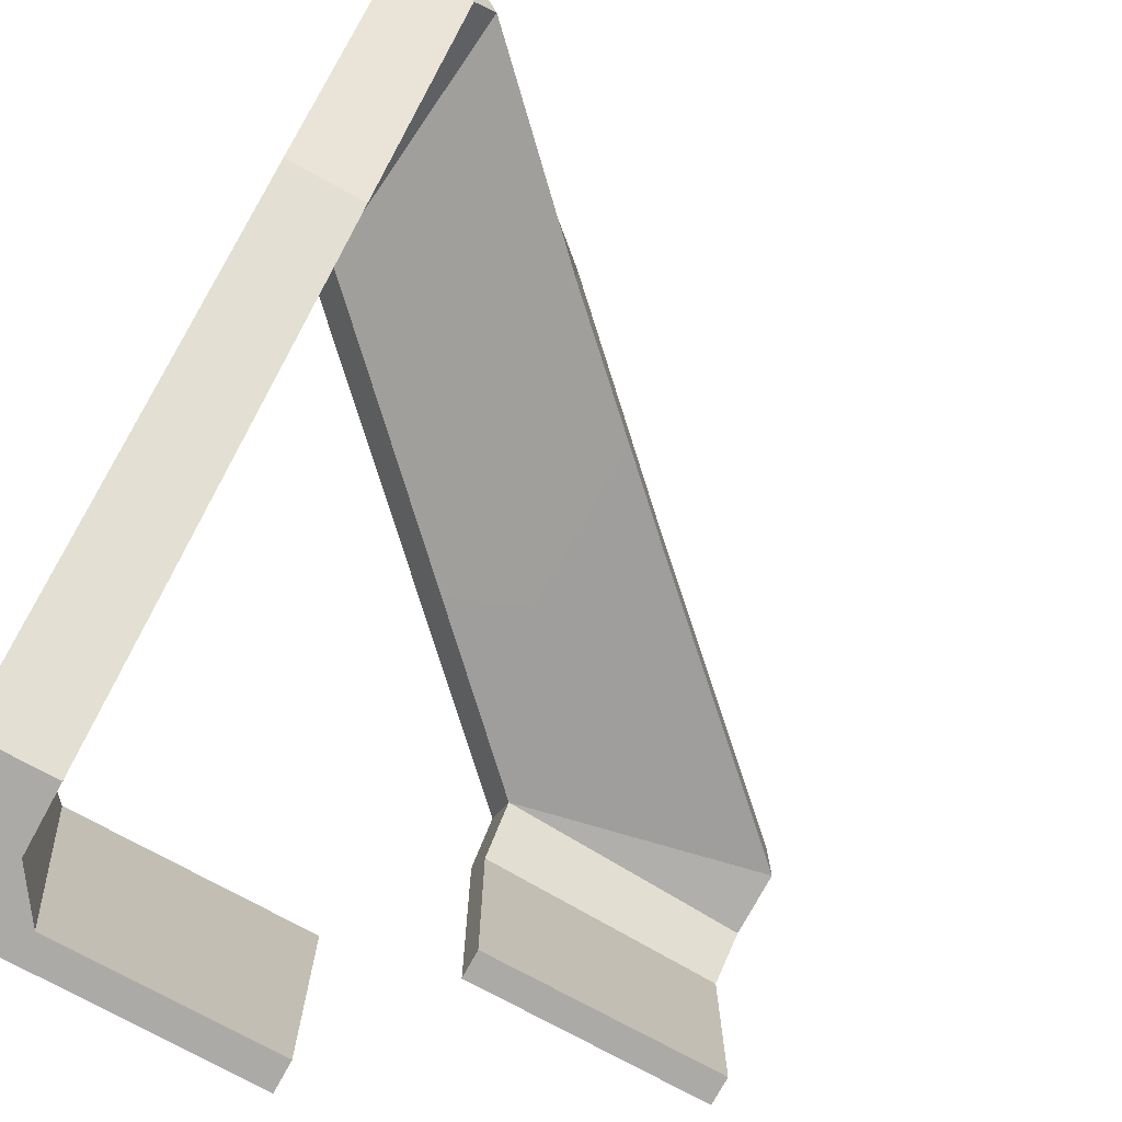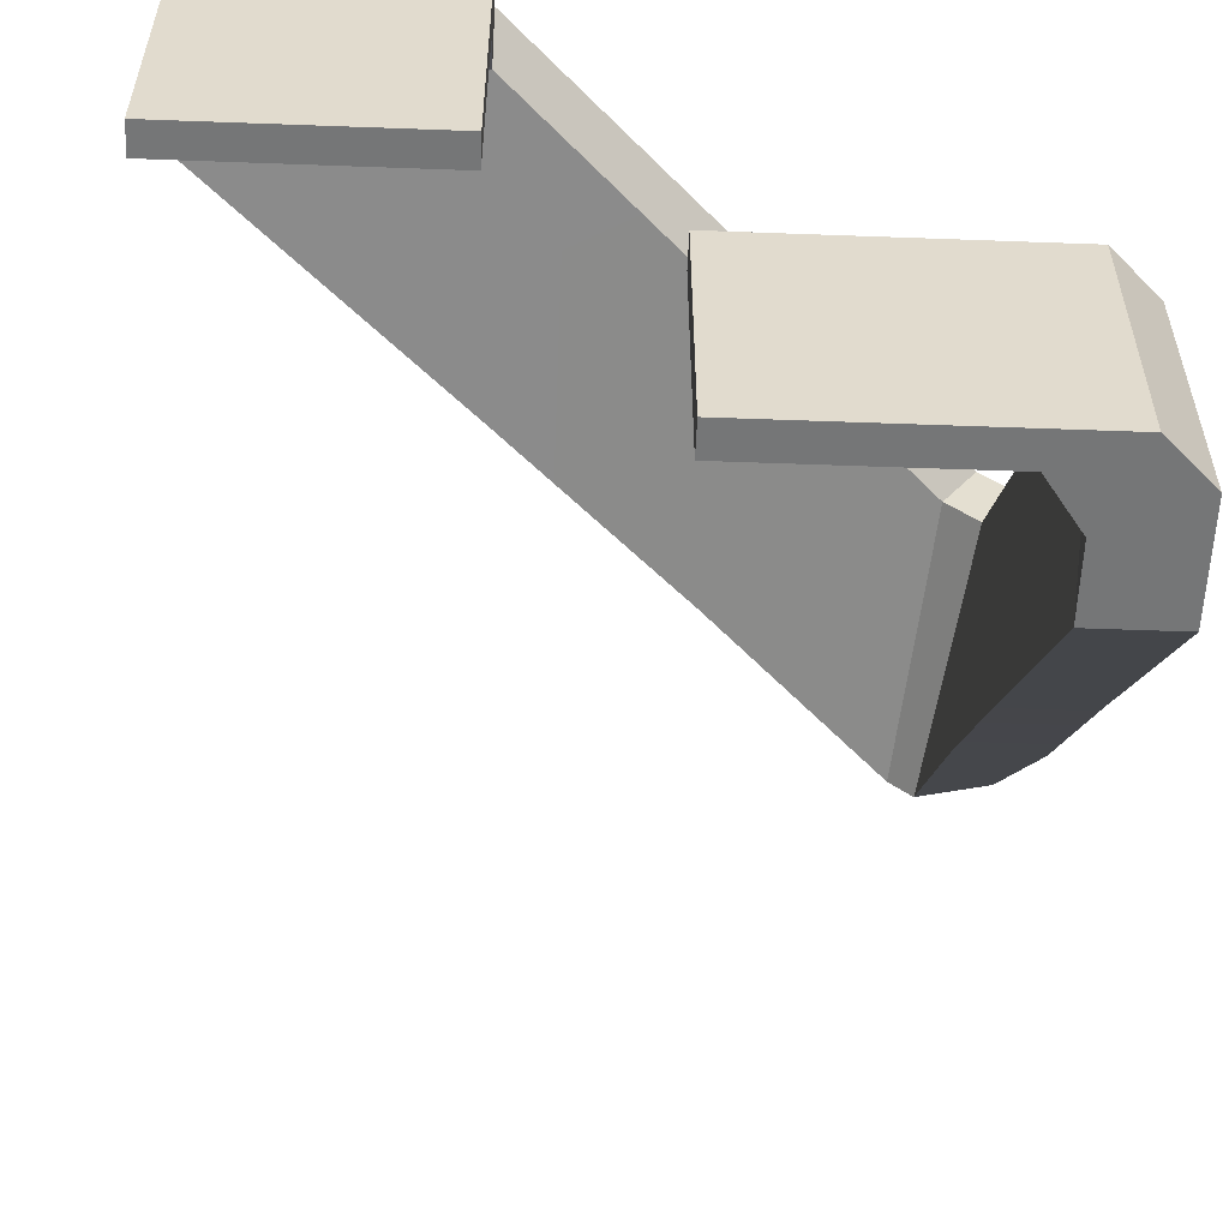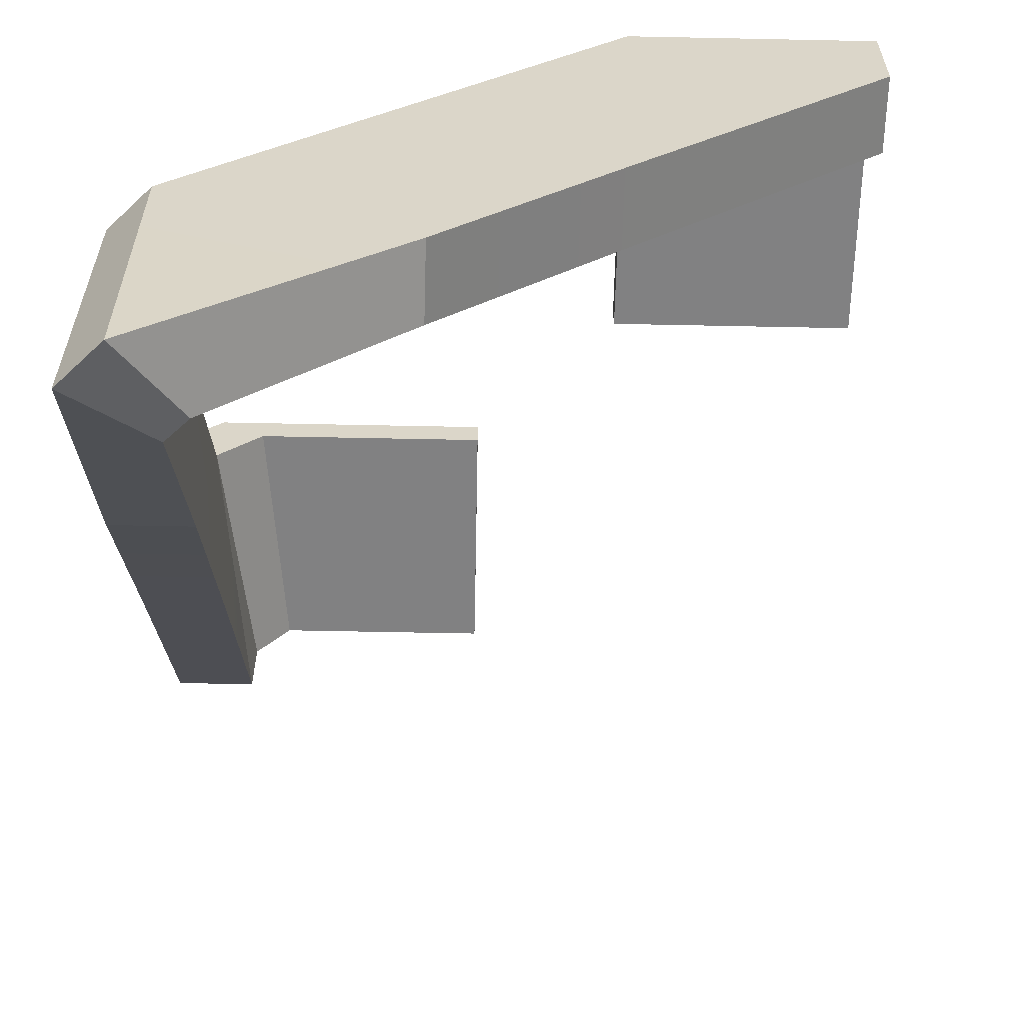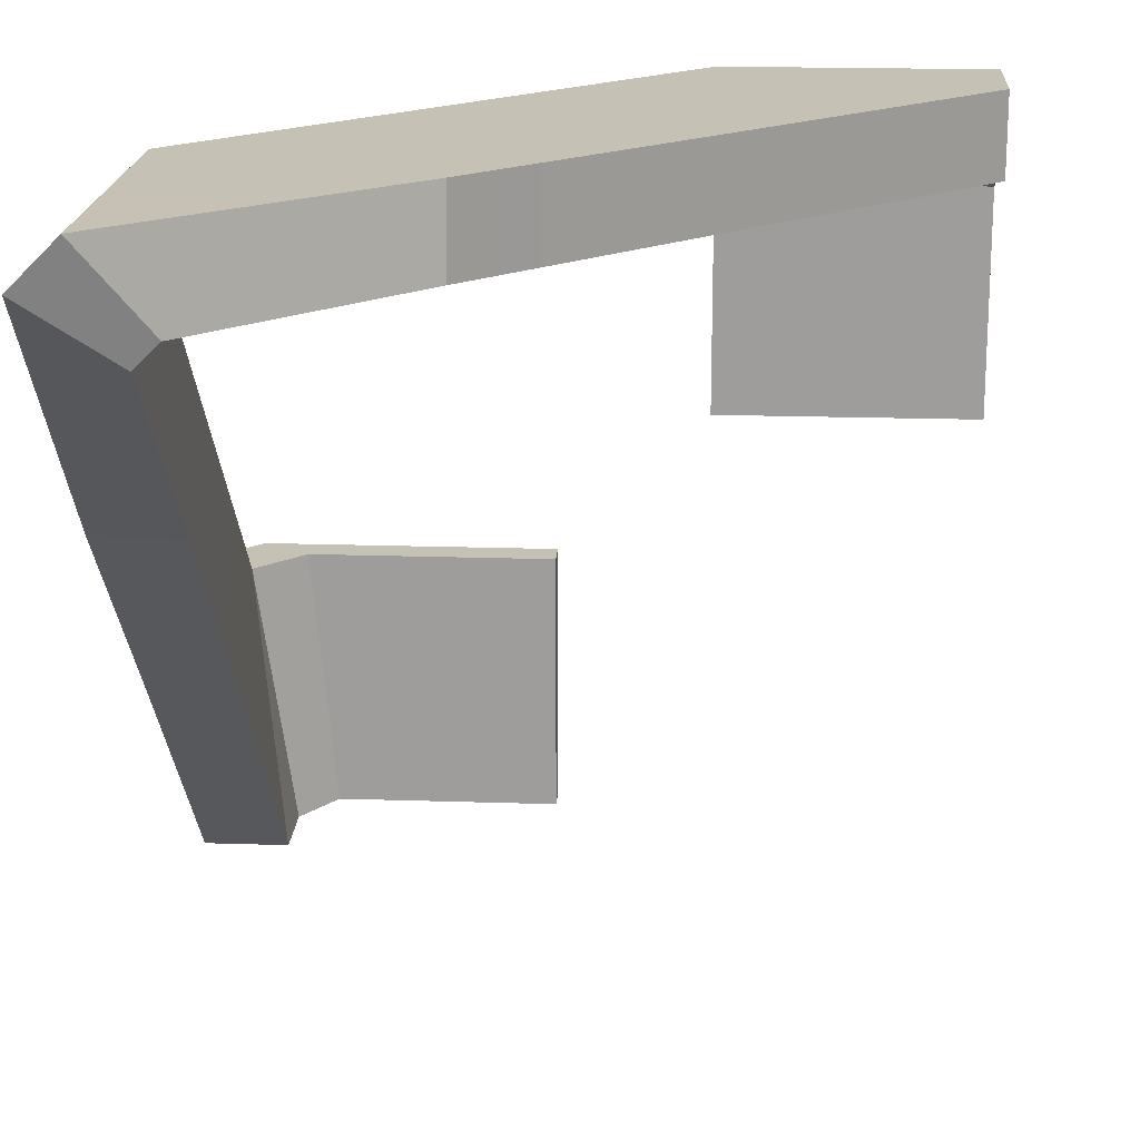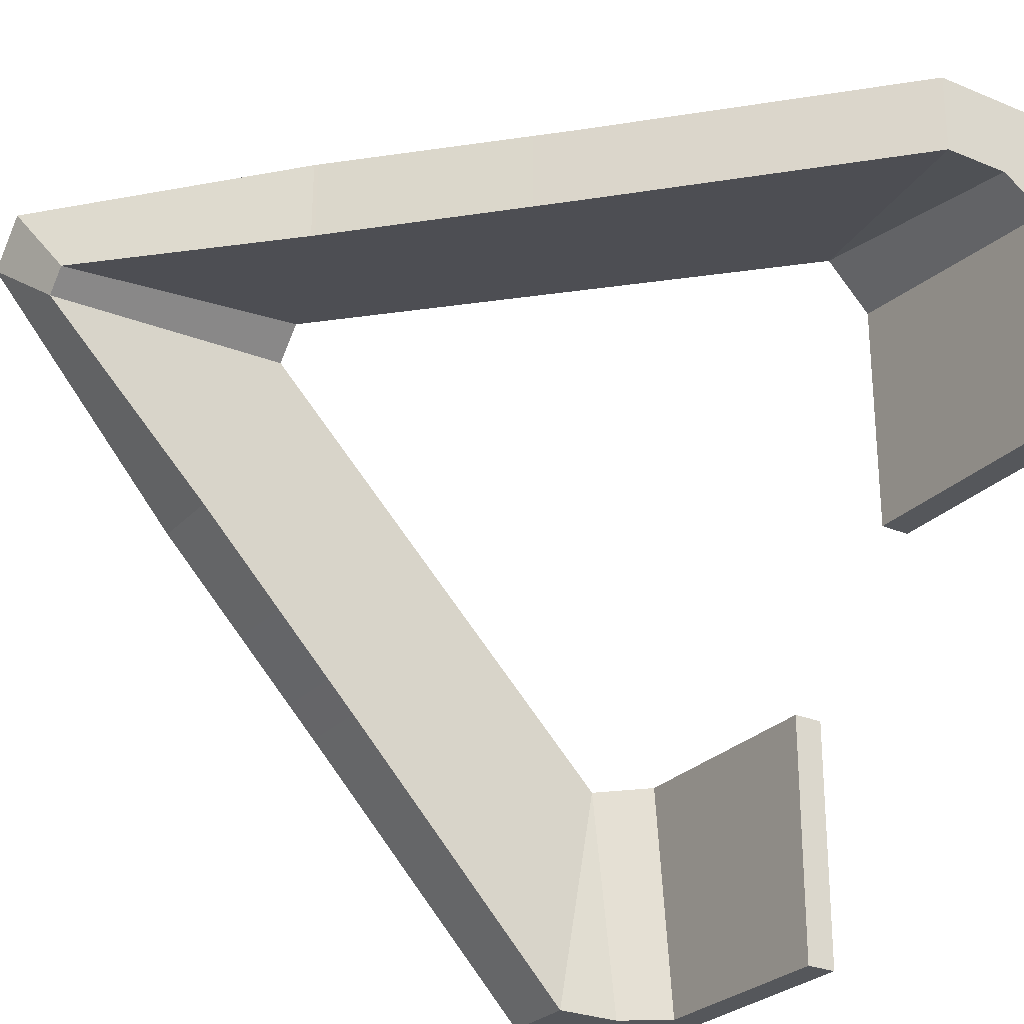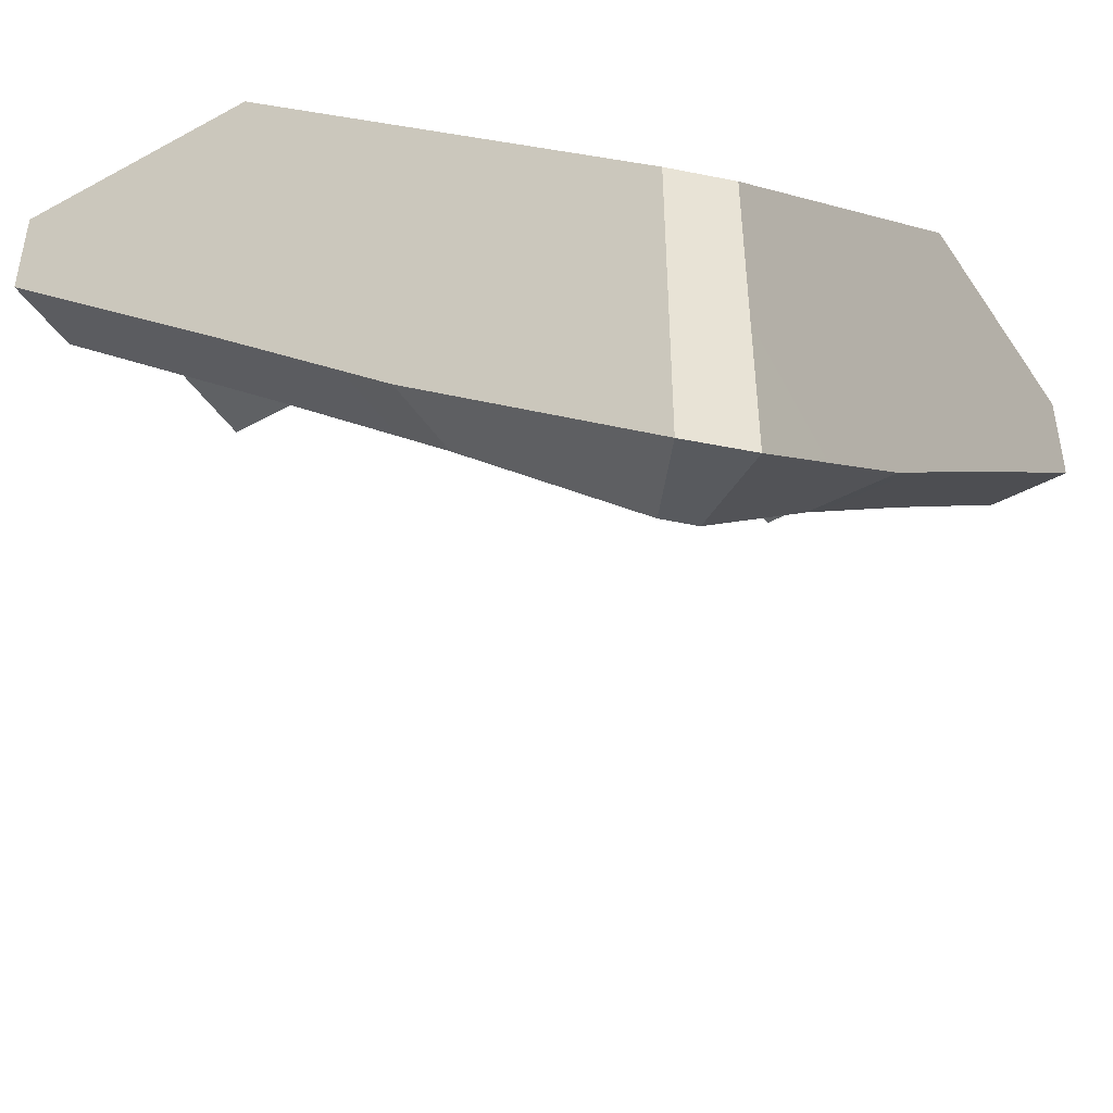
<metadata>
{"format":"obj","ext":"obj","renderer":"f3d","projection":"perspective","resolution":1024,"background":"white","views":[{"elev":-76.0,"azim":-28.6,"up":"+Z"},{"elev":-56.7,"azim":177.8,"up":"+Z"},{"elev":-60.4,"azim":-1.2,"up":"+Y"},{"elev":18.8,"azim":3.6,"up":"+Z"},{"elev":-26.8,"azim":57.1,"up":"+Z"},{"elev":-46.3,"azim":-58.0,"up":"+Y"}]}
</metadata>
<code>
g polySurface105
v -0.1197 0.1131 -0.1199
v -0.1197 0.1131 -0.0363
v -0.1055 0.1268 -0.0363
v -0.1055 0.1268 -0.1199
v -0.1197 0.1131 -0.0363
v -0.1197 0.000904 -0.0362
v -0.1197 -0.05867 0.02643
v -0.1197 -0.02504 0.1057
v -0.1197 -0.1268 0.1057
v -0.1197 0.07904 -0.1199
v -0.1197 0.1131 -0.1199
v -0.01182 0.1268 -0.1199
v -0.1055 0.1268 -0.1199
v -0.1055 0.1268 -0.0363
v -0.01182 0.1268 -0.0363
v -0.01182 0.1268 -0.1199
v -0.01182 0.1167 -0.1199
v -0.08228 0.1167 -0.1199
v -0.1055 0.1268 -0.1199
v -0.09335 0.1013 -0.1199
v -0.1197 0.1131 -0.1199
v -0.09335 0.07904 -0.1199
v -0.1197 0.07904 -0.1199
v -0.09021 0.1167 -0.0363
v -0.1055 0.1268 -0.0363
v -0.1197 0.1131 -0.0363
v -0.1056 0.1013 -0.0363
v -0.09335 0.000928 -0.0363
v -0.1197 0.000904 -0.0362
v -0.1197 0.07904 -0.1199
v -0.09335 0.07904 -0.1199
v -0.09335 -0.05867 0.02643
v -0.1197 -0.05867 0.02643
v -0.1056 0.1013 -0.0363
v -0.1197 0.1131 -0.0363
v -0.1197 -0.02504 0.1057
v -0.1053 -0.02693 0.0948
v -0.1055 0.1268 -0.0363
v -0.09021 0.1167 -0.0363
v -0.01182 0.1167 -0.0363
v -0.01182 0.1268 -0.0363
v -0.09335 -0.05867 0.02643
v -0.1053 -0.02693 0.0948
v -0.09335 -0.1177 0.08589
v -0.1056 0.1013 -0.0363
v -0.09335 0.000928 -0.0363
v -0.09335 0.07904 -0.1199
v -0.09021 0.1167 -0.0363
v -0.1056 0.1013 -0.0363
v -0.09335 0.1013 -0.1199
v -0.08228 0.1167 -0.1199
v -0.09335 0.07904 -0.1199
v -0.09335 0.1013 -0.1199
v -0.1056 0.1013 -0.0363
v -0.01182 0.1167 -0.0363
v -0.09021 0.1167 -0.0363
v -0.08228 0.1167 -0.1199
v -0.01182 0.1167 -0.1199
v -0.09335 -0.1177 0.08589
v -0.1197 -0.1268 0.1057
v -0.1197 -0.05867 0.02643
v -0.09335 -0.05867 0.02643
v 0.1197 0.1268 0.1055
v 0.1197 0.1268 0.01166
v 0.03613 0.1268 0.01166
v 0.03613 0.1268 0.1055
v 0.1197 0.1131 0.1196
v 0.1197 0.1268 0.1055
v 0.03613 0.1268 0.1055
v 0.03613 0.1131 0.1196
v 0.03613 0.1131 0.1196
v -0.1059 -0.02504 0.1196
v -0.02627 -0.05867 0.1199
v 0.03604 0.000904 0.1196
v -0.1055 -0.1268 0.1199
v 0.1197 0.07904 0.1196
v 0.1197 0.1131 0.1196
v 0.03613 0.1268 0.01166
v 0.03613 0.1167 0.01166
v 0.03613 0.1167 0.09005
v 0.03613 0.1268 0.1055
v 0.03613 0.1013 0.1054
v 0.03613 0.1131 0.1196
v 0.03613 0.1268 0.1055
v 0.03613 0.1167 0.09005
v 0.1197 0.1167 0.08384
v 0.1197 0.1268 0.1055
v 0.1197 0.1131 0.1196
v 0.1197 0.1013 0.09318
v 0.1197 0.07904 0.1196
v 0.1197 0.07904 0.09318
v 0.1197 0.1167 0.01166
v 0.1197 0.1268 0.01166
v 0.1197 0.07904 0.09318
v 0.1197 0.07904 0.1196
v 0.03604 0.000904 0.1196
v 0.03613 0.000928 0.09318
v -0.02627 -0.05867 0.1199
v -0.0266 -0.05867 0.09318
v -0.09496 -0.02693 0.1052
v -0.1059 -0.02504 0.1196
v 0.03613 0.1131 0.1196
v 0.03613 0.1013 0.1054
v -0.0266 -0.05867 0.09318
v -0.08587 -0.1177 0.09318
v -0.09496 -0.02693 0.1052
v 0.03613 0.1013 0.1054
v 0.03613 0.000928 0.09318
v 0.1197 0.07904 0.09318
v 0.03613 0.1167 0.09005
v 0.1197 0.1167 0.08384
v 0.1197 0.1013 0.09318
v 0.03613 0.1013 0.1054
v 0.1197 0.07904 0.09318
v 0.03613 0.1013 0.1054
v 0.1197 0.1013 0.09318
v 0.03613 0.1167 0.09005
v 0.03613 0.1167 0.01166
v 0.1197 0.1167 0.01166
v 0.1197 0.1167 0.08384
v -0.0266 -0.05867 0.09318
v -0.02627 -0.05867 0.1199
v -0.1055 -0.1268 0.1199
v -0.08587 -0.1177 0.09318
v -0.1053 -0.02693 0.0948
v -0.09496 -0.02693 0.1052
v -0.08587 -0.1177 0.09318
v -0.09335 -0.1177 0.08589
v -0.1053 -0.02693 0.0948
v -0.1197 -0.02504 0.1057
v -0.1059 -0.02504 0.1196
v -0.09496 -0.02693 0.1052
v -0.1059 -0.02504 0.1196
v -0.1197 -0.02504 0.1057
v -0.1197 -0.1268 0.1057
v -0.1055 -0.1268 0.1199
v -0.08587 -0.1177 0.09318
v -0.1055 -0.1268 0.1199
v -0.1197 -0.1268 0.1057
v -0.09335 -0.1177 0.08589
v 0.1197 0.1268 0.01166
v 0.1197 0.1167 0.01166
v 0.03613 0.1167 0.01166
v 0.03613 0.1268 0.01166
v -0.01182 0.1268 -0.0363
v -0.01182 0.1167 -0.0363
v -0.01182 0.1167 -0.1199
v -0.01182 0.1268 -0.1199
f 1 2 3
f 1 3 4
f 5 6 7
f 5 7 8
f 8 7 9
f 5 10 6
f 5 11 10
f 12 13 14
f 12 14 15
f 16 17 18
f 16 18 19
f 20 19 18
f 20 21 19
f 22 21 20
f 22 23 21
f 24 25 26
f 24 26 27
f 28 29 30
f 28 30 31
f 32 29 28
f 32 33 29
f 34 35 36
f 34 36 37
f 38 39 40
f 38 40 41
f 42 43 44
f 45 43 42
f 45 42 46
f 45 46 47
f 48 49 50
f 48 50 51
f 52 53 54
f 55 56 57
f 55 57 58
f 59 60 61
f 59 61 62
f 63 64 65
f 63 65 66
f 67 68 69
f 67 69 70
f 71 72 73
f 71 73 74
f 72 75 73
f 71 74 76
f 71 76 77
f 78 79 80
f 78 80 81
f 82 83 84
f 82 84 85
f 86 87 88
f 86 88 89
f 89 88 90
f 89 90 91
f 87 86 92
f 87 92 93
f 94 95 96
f 94 96 97
f 97 96 98
f 97 98 99
f 100 101 102
f 100 102 103
f 104 105 106
f 107 104 106
f 107 108 104
f 107 109 108
f 110 111 112
f 110 112 113
f 114 115 116
f 117 118 119
f 117 119 120
f 121 122 123
f 121 123 124
f 125 126 127
f 125 127 128
f 129 130 131
f 129 131 132
f 133 134 135
f 133 135 136
f 137 138 139
f 137 139 140
f 141 142 143
f 141 143 144
f 145 146 147
f 145 147 148

</code>
